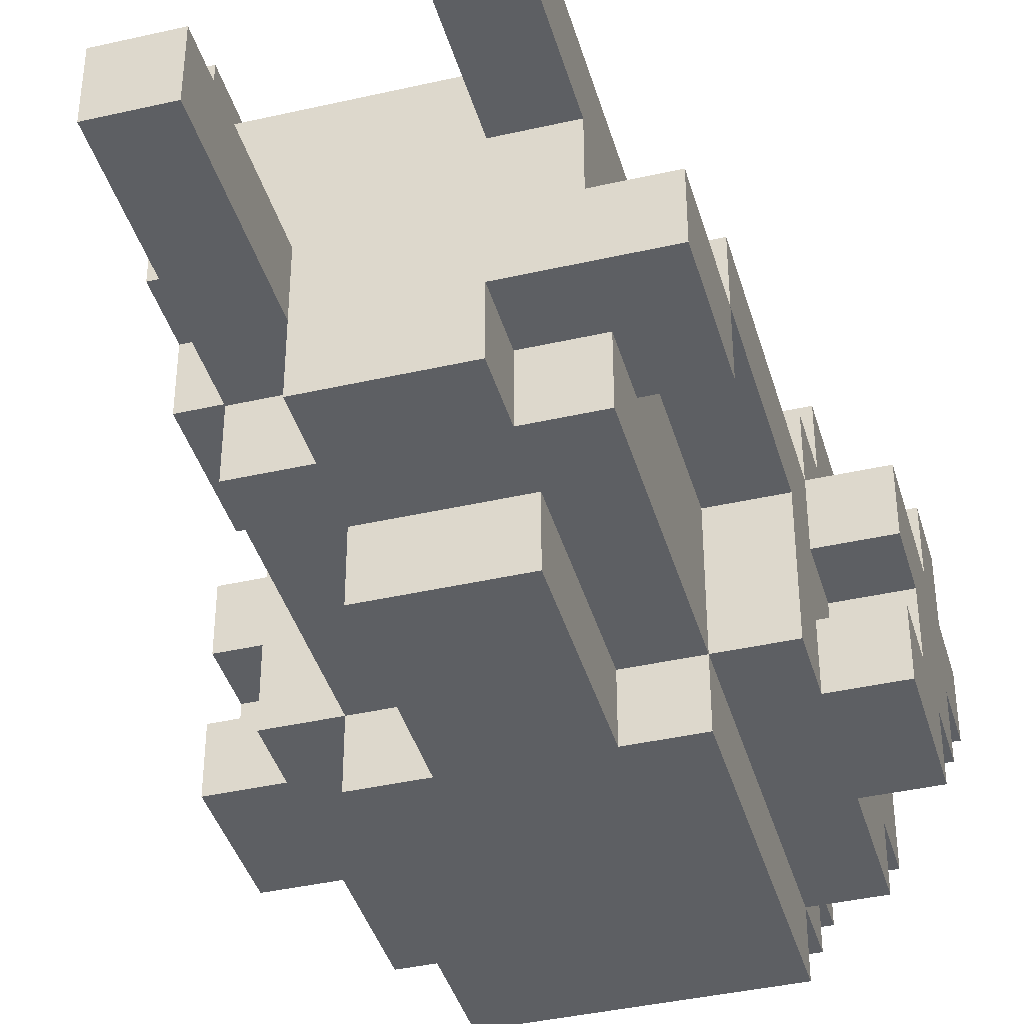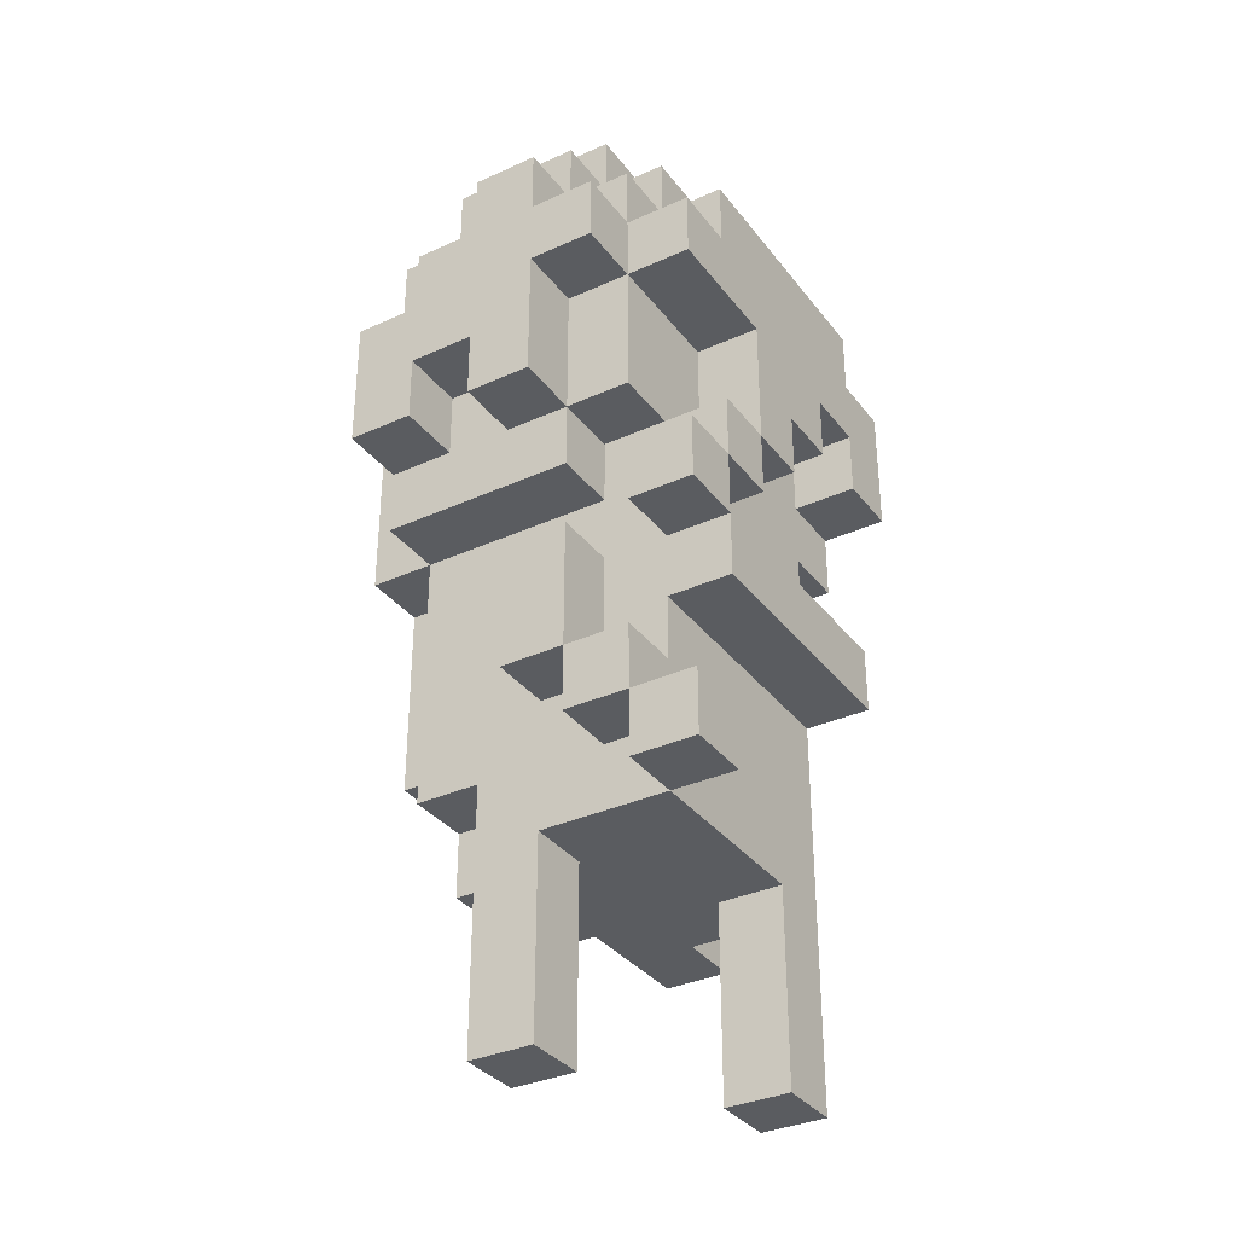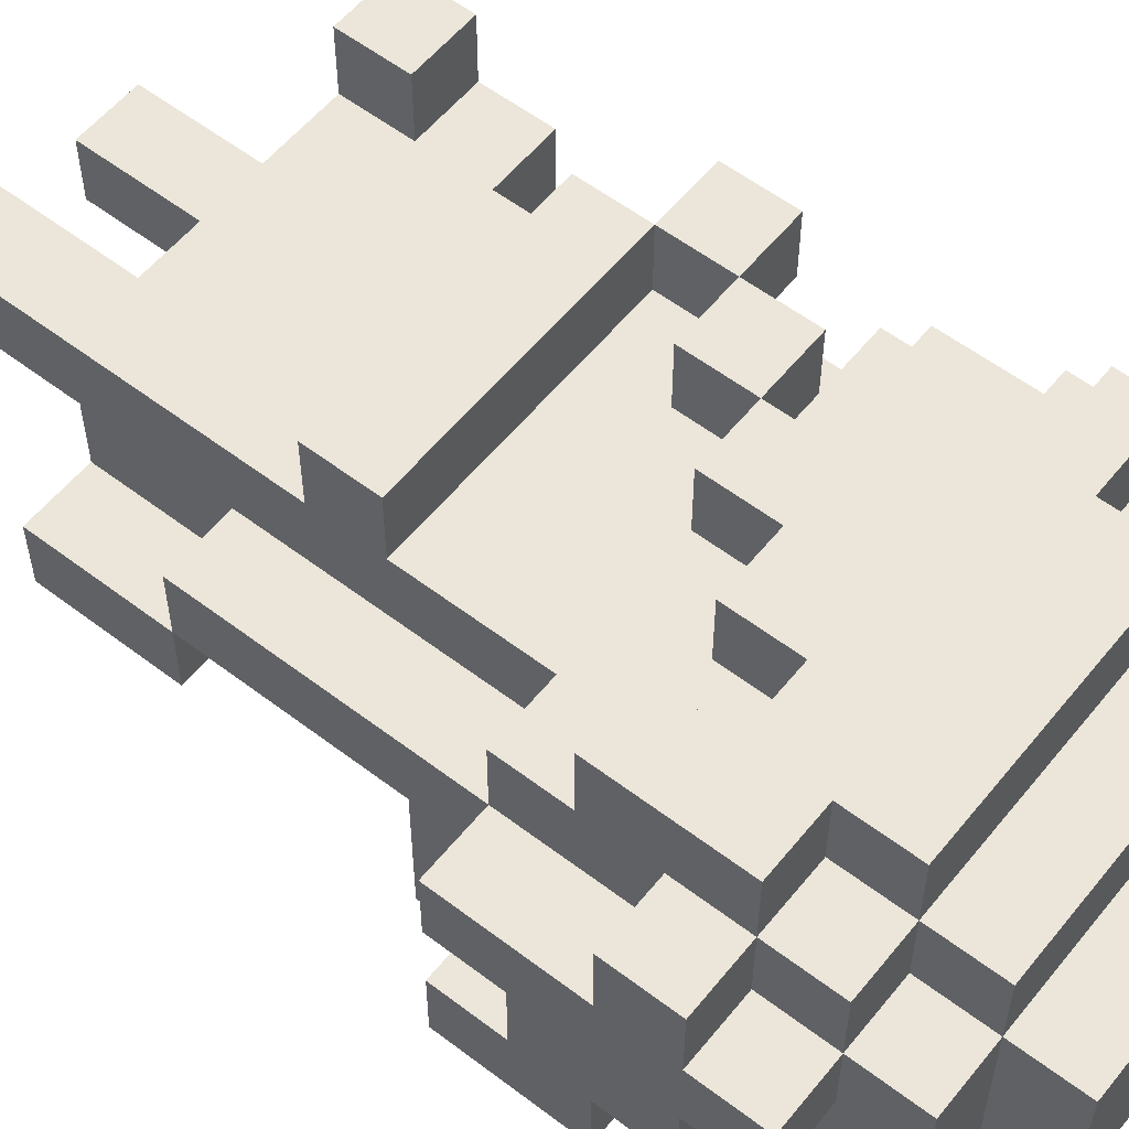
<metadata>
{"format":"obj","ext":"obj","renderer":"f3d","projection":"perspective","resolution":1024,"background":"white","views":[{"elev":-40.2,"azim":15.7,"up":"+Z"},{"elev":-34.1,"azim":-58.4,"up":"+Y"},{"elev":56.7,"azim":128.5,"up":"+Z"}]}
</metadata>
<code>
g vegan02_step2
v -4 9 -0
v -4 9 -1
v -4 9 -2
v -4 9 -3
v -4 10 -0
v -4 10 -1
v -4 10 -2
v -4 11 1
v -4 11 -0
v -4 11 -2
v -4 11 -3
v -4 12 1
v -4 12 -0
v -4 12 -1
v -4 12 -2
v -4 13 -0
v -4 13 -1
v -3 3 2
v -3 3 1
v -3 4 2
v -3 4 1
v -3 4 -0
v -3 5 1
v -3 5 -0
v -3 5 -1
v -3 7 2
v -3 7 1
v -3 7 -0
v -3 7 -1
v -3 8 2
v -3 8 1
v -3 8 -0
v -3 8 -3
v -3 9 1
v -3 9 -0
v -3 9 -1
v -3 9 -2
v -3 9 -3
v -3 10 -0
v -3 10 -1
v -3 10 -2
v -3 11 2
v -3 11 1
v -3 11 -0
v -3 11 -2
v -3 11 -3
v -3 12 2
v -3 12 1
v -3 12 -0
v -3 12 -1
v -3 12 -2
v -3 13 1
v -3 13 -0
v -3 13 -1
v -3 13 -2
v -3 13 -3
v -3 14 -0
v -3 14 -2
v -2 0 -1
v -2 0 -2
v -2 1 -1
v -2 1 -2
v -2 2 -1
v -2 2 -2
v -2 3 1
v -2 3 -1
v -2 4 1
v -2 4 -0
v -2 4 -2
v -2 4 -3
v -2 5 1
v -2 5 -0
v -2 5 -1
v -2 5 -2
v -2 6 2
v -2 6 1
v -2 7 2
v -2 7 1
v -2 7 -0
v -2 7 -1
v -2 7 -2
v -2 8 2
v -2 8 1
v -2 8 -0
v -2 8 -2
v -2 8 -3
v -2 8 -4
v -2 9 2
v -2 9 1
v -2 9 -0
v -2 12 2
v -2 12 1
v -2 13 2
v -2 13 1
v -2 13 -0
v -2 13 -2
v -2 13 -3
v -2 13 -4
v -2 14 1
v -2 14 -0
v -2 14 -2
v -2 14 -3
v -2 15 -0
v -2 15 -2
v -1 3 -2
v -1 3 -3
v -1 4 -2
v -1 4 -3
v -1 5 -3
v -1 5 -4
v -1 8 -3
v -1 8 -4
v -1 9 2
v -1 9 1
v -1 10 1
v -1 11 2
v -1 11 1
v 1 0 1
v 1 0 -0
v 1 1 1
v 1 1 -0
v 1 2 1
v 1 2 -0
v 1 3 1
v 1 3 -0
v 2 10 2
v 2 10 1
v 2 11 2
v 2 11 1
v -2 3 2
v -2 3 1
v -2 4 2
v -2 4 1
v -2 7 2
v -2 7 1
v -2 8 2
v -2 8 1
v -1 0 -1
v -1 0 -2
v -1 1 -1
v -1 1 -2
v -1 2 -1
v -1 2 -2
v -1 3 -1
v -1 3 -2
v -1 8 2
v -1 8 1
v -1 9 2
v -1 9 1
v 0 9 2
v 0 9 1
v 0 10 2
v 0 10 1
v 1 3 -2
v 1 3 -3
v 1 4 -2
v 1 4 -3
v 1 5 -3
v 1 5 -4
v 1 8 -3
v 1 8 -4
v 1 10 2
v 1 10 1
v 1 11 2
v 1 11 1
v 2 0 1
v 2 0 -0
v 2 1 1
v 2 1 -0
v 2 2 1
v 2 2 -0
v 2 3 -0
v 2 3 -1
v 2 4 -1
v 2 4 -2
v 2 4 -3
v 2 5 1
v 2 5 -0
v 2 5 -1
v 2 5 -2
v 2 6 2
v 2 6 1
v 2 7 2
v 2 7 1
v 2 7 -0
v 2 7 -1
v 2 7 -2
v 2 8 1
v 2 8 -0
v 2 8 -1
v 2 8 -2
v 2 8 -3
v 2 8 -4
v 2 9 1
v 2 9 -0
v 2 12 2
v 2 12 1
v 2 13 2
v 2 13 1
v 2 13 -0
v 2 13 -2
v 2 13 -3
v 2 13 -4
v 2 14 1
v 2 14 -0
v 2 14 -2
v 2 14 -3
v 2 15 -0
v 2 15 -2
v 3 3 -1
v 3 3 -2
v 3 4 -1
v 3 4 -2
v 3 5 -0
v 3 5 -1
v 3 5 -2
v 3 7 -0
v 3 7 -1
v 3 8 -1
v 3 8 -3
v 3 9 1
v 3 9 -0
v 3 9 -1
v 3 9 -2
v 3 9 -3
v 3 10 2
v 3 10 1
v 3 10 -0
v 3 10 -1
v 3 10 -2
v 3 11 1
v 3 11 -0
v 3 11 -2
v 3 11 -3
v 3 12 2
v 3 12 1
v 3 12 -0
v 3 12 -1
v 3 12 -2
v 3 13 1
v 3 13 -0
v 3 13 -1
v 3 13 -2
v 3 13 -3
v 3 14 -0
v 3 14 -2
v 4 9 -0
v 4 9 -1
v 4 9 -2
v 4 9 -3
v 4 10 -0
v 4 10 -1
v 4 10 -2
v 4 11 1
v 4 11 -0
v 4 11 -2
v 4 11 -3
v 4 12 1
v 4 12 -0
v 4 12 -1
v 4 12 -2
v 4 13 -0
v 4 13 -1
v -3 3 2
v -3 4 2
v -3 7 2
v -3 8 2
v -3 11 2
v -3 12 2
v -2 3 2
v -2 4 2
v -2 6 2
v -2 7 2
v -2 8 2
v -2 9 2
v -2 12 2
v -2 13 2
v -1 8 2
v -1 9 2
v -1 11 2
v 0 9 2
v 0 10 2
v 1 10 2
v 1 11 2
v 2 6 2
v 2 7 2
v 2 10 2
v 2 11 2
v 2 12 2
v 2 13 2
v 3 10 2
v 3 12 2
v -4 11 1
v -4 12 1
v -3 4 1
v -3 5 1
v -3 9 1
v -3 11 1
v -3 12 1
v -3 13 1
v -2 3 1
v -2 4 1
v -2 5 1
v -2 6 1
v -2 7 1
v -2 8 1
v -2 9 1
v -2 10 1
v -2 12 1
v -2 13 1
v -2 14 1
v -1 8 1
v -1 9 1
v -1 10 1
v -1 11 1
v 0 9 1
v 0 10 1
v 1 0 1
v 1 1 1
v 1 2 1
v 1 3 1
v 1 9 1
v 1 10 1
v 1 11 1
v 2 0 1
v 2 1 1
v 2 2 1
v 2 5 1
v 2 6 1
v 2 7 1
v 2 8 1
v 2 9 1
v 2 10 1
v 2 11 1
v 2 12 1
v 2 13 1
v 2 14 1
v 3 9 1
v 3 10 1
v 3 11 1
v 3 12 1
v 3 13 1
v 4 11 1
v 4 12 1
v -4 9 -0
v -4 10 -0
v -4 11 -0
v -4 12 -0
v -4 13 -0
v -3 5 -0
v -3 7 -0
v -3 8 -0
v -3 9 -0
v -3 10 -0
v -3 11 -0
v -3 12 -0
v -3 13 -0
v -3 14 -0
v -2 5 -0
v -2 7 -0
v -2 8 -0
v -2 9 -0
v -2 13 -0
v -2 14 -0
v -2 15 -0
v 2 5 -0
v 2 7 -0
v 2 8 -0
v 2 9 -0
v 2 13 -0
v 2 14 -0
v 2 15 -0
v 3 5 -0
v 3 7 -0
v 3 9 -0
v 3 10 -0
v 3 11 -0
v 3 12 -0
v 3 13 -0
v 3 14 -0
v 4 9 -0
v 4 10 -0
v 4 11 -0
v 4 12 -0
v 4 13 -0
v -2 0 -1
v -2 1 -1
v -2 2 -1
v -2 3 -1
v -1 0 -1
v -1 1 -1
v -1 2 -1
v -1 3 -1
v 2 3 -1
v 2 4 -1
v 2 5 -1
v 3 3 -1
v 3 4 -1
v 3 5 -1
v -4 9 -2
v -4 10 -2
v -3 9 -2
v -3 10 -2
v 3 9 -2
v 3 10 -2
v 4 9 -2
v 4 10 -2
v -3 3 1
v -3 4 1
v -3 7 1
v -3 8 1
v -2 3 1
v -2 4 1
v -2 7 1
v -2 8 1
v -3 4 -0
v -3 5 -0
v -2 4 -0
v -2 5 -0
v 1 0 -0
v 1 1 -0
v 1 2 -0
v 1 3 -0
v 2 0 -0
v 2 1 -0
v 2 2 -0
v 2 3 -0
v -4 9 -1
v -4 10 -1
v -4 12 -1
v -4 13 -1
v -3 5 -1
v -3 7 -1
v -3 9 -1
v -3 10 -1
v -3 12 -1
v -3 13 -1
v -2 5 -1
v -2 7 -1
v 2 5 -1
v 2 7 -1
v 2 8 -1
v 3 5 -1
v 3 7 -1
v 3 8 -1
v 3 9 -1
v 3 10 -1
v 3 12 -1
v 3 13 -1
v 4 9 -1
v 4 10 -1
v 4 12 -1
v 4 13 -1
v -4 11 -2
v -4 12 -2
v -3 11 -2
v -3 12 -2
v -3 13 -2
v -3 14 -2
v -2 0 -2
v -2 1 -2
v -2 2 -2
v -2 4 -2
v -2 13 -2
v -2 14 -2
v -2 15 -2
v -1 0 -2
v -1 1 -2
v -1 2 -2
v -1 3 -2
v -1 4 -2
v 1 3 -2
v 1 4 -2
v 2 3 -2
v 2 4 -2
v 2 5 -2
v 2 13 -2
v 2 14 -2
v 2 15 -2
v 3 3 -2
v 3 4 -2
v 3 5 -2
v 3 11 -2
v 3 12 -2
v 3 13 -2
v 3 14 -2
v 4 11 -2
v 4 12 -2
v -4 9 -3
v -4 11 -3
v -3 8 -3
v -3 9 -3
v -3 11 -3
v -3 13 -3
v -2 4 -3
v -2 8 -3
v -2 13 -3
v -2 14 -3
v -1 3 -3
v -1 4 -3
v -1 5 -3
v -1 8 -3
v 1 3 -3
v 1 4 -3
v 1 5 -3
v 1 8 -3
v 2 4 -3
v 2 8 -3
v 2 13 -3
v 2 14 -3
v 3 8 -3
v 3 9 -3
v 3 11 -3
v 3 13 -3
v 4 9 -3
v 4 11 -3
v -2 8 -4
v -2 13 -4
v -1 5 -4
v -1 8 -4
v 1 5 -4
v 1 8 -4
v 2 8 -4
v 2 13 -4
v 1 0 1
v 2 0 1
v 1 0 -0
v 2 0 -0
v -2 0 -1
v -1 0 -1
v -2 0 -2
v -1 0 -2
v -3 3 2
v -2 3 2
v -3 3 1
v -2 3 1
v 1 3 1
v 1 3 -0
v 2 3 -0
v -2 3 -1
v -1 3 -1
v 2 3 -1
v 3 3 -1
v -1 3 -2
v 1 3 -2
v 2 3 -2
v 3 3 -2
v -1 3 -3
v 1 3 -3
v -3 4 1
v -2 4 1
v -3 4 -0
v -2 4 -0
v -2 4 -2
v -1 4 -2
v 1 4 -2
v 2 4 -2
v -2 4 -3
v -1 4 -3
v 1 4 -3
v 2 4 -3
v -3 5 -0
v -2 5 -0
v 2 5 -0
v 3 5 -0
v -3 5 -1
v -2 5 -1
v 2 5 -1
v 3 5 -1
v -1 5 -3
v 1 5 -3
v -1 5 -4
v 1 5 -4
v -2 6 2
v 2 6 2
v -2 6 1
v 2 6 1
v -3 7 2
v -2 7 2
v -3 7 1
v -2 7 1
v -2 8 2
v -1 8 2
v -2 8 1
v -1 8 1
v -3 8 -0
v -2 8 -0
v 2 8 -1
v 3 8 -1
v -2 8 -2
v 2 8 -2
v -3 8 -3
v -2 8 -3
v -1 8 -3
v 1 8 -3
v 2 8 -3
v 3 8 -3
v -2 8 -4
v -1 8 -4
v 1 8 -4
v 2 8 -4
v -1 9 2
v 0 9 2
v -3 9 1
v -2 9 1
v -1 9 1
v 0 9 1
v 2 9 1
v 3 9 1
v -4 9 -0
v -3 9 -0
v -2 9 -0
v 2 9 -0
v 3 9 -0
v 4 9 -0
v -4 9 -1
v -3 9 -1
v 3 9 -1
v 4 9 -1
v -4 9 -2
v -3 9 -2
v 3 9 -2
v 4 9 -2
v -4 9 -3
v -3 9 -3
v 3 9 -3
v 4 9 -3
v 0 10 2
v 1 10 2
v 2 10 2
v 3 10 2
v 0 10 1
v 1 10 1
v 2 10 1
v 3 10 1
v -4 10 -1
v -3 10 -1
v 3 10 -1
v 4 10 -1
v -4 10 -2
v -3 10 -2
v 3 10 -2
v 4 10 -2
v -3 11 2
v -1 11 2
v 1 11 2
v 2 11 2
v -4 11 1
v -3 11 1
v -1 11 1
v 1 11 1
v 2 11 1
v 3 11 1
v 4 11 1
v -4 11 -0
v -3 11 -0
v 3 11 -0
v 4 11 -0
v -3 4 2
v -2 4 2
v -3 4 1
v -2 4 1
v -3 5 1
v -2 5 1
v -3 5 -0
v -2 5 -0
v 2 5 -1
v 3 5 -1
v 2 5 -2
v 3 5 -2
v -2 7 2
v 2 7 2
v -2 7 1
v 2 7 1
v -3 7 -0
v -2 7 -0
v -3 7 -1
v -2 7 -1
v -3 8 2
v -2 8 2
v -3 8 1
v -2 8 1
v -2 9 2
v -1 9 2
v -2 9 1
v -1 9 1
v -4 11 -2
v -3 11 -2
v 3 11 -2
v 4 11 -2
v -4 11 -3
v -3 11 -3
v 3 11 -3
v 4 11 -3
v -3 12 2
v -2 12 2
v 2 12 2
v 3 12 2
v -4 12 1
v -3 12 1
v -2 12 1
v 2 12 1
v 3 12 1
v 4 12 1
v -4 12 -0
v -3 12 -0
v 3 12 -0
v 4 12 -0
v -4 12 -1
v -3 12 -1
v 3 12 -1
v 4 12 -1
v -4 12 -2
v -3 12 -2
v 3 12 -2
v 4 12 -2
v -2 13 2
v 2 13 2
v -3 13 1
v -2 13 1
v 2 13 1
v 3 13 1
v -4 13 -0
v -3 13 -0
v -2 13 -0
v 2 13 -0
v 3 13 -0
v 4 13 -0
v -4 13 -1
v -3 13 -1
v 3 13 -1
v 4 13 -1
v -3 13 -2
v -2 13 -2
v 2 13 -2
v 3 13 -2
v -3 13 -3
v -2 13 -3
v 2 13 -3
v 3 13 -3
v -2 13 -4
v 2 13 -4
v -2 14 1
v 2 14 1
v -3 14 -0
v -2 14 -0
v 2 14 -0
v 3 14 -0
v -3 14 -2
v -2 14 -2
v 2 14 -2
v 3 14 -2
v -2 14 -3
v 2 14 -3
v -2 15 -0
v 2 15 -0
v -2 15 -2
v 2 15 -2
f 5 2 1
f 6 2 5
f 7 4 3
f 9 6 5
f 9 7 6
f 10 4 7
f 10 7 9
f 11 4 10
f 12 9 8
f 12 10 9
f 13 10 12
f 14 10 13
f 15 10 14
f 16 14 13
f 17 14 16
f 20 19 18
f 21 19 20
f 23 22 21
f 24 22 23
f 28 25 24
f 29 25 28
f 30 27 26
f 31 27 30
f 35 33 32
f 36 33 35
f 37 33 36
f 38 33 37
f 39 35 34
f 40 37 36
f 41 37 40
f 43 39 34
f 44 39 43
f 47 43 42
f 48 43 47
f 51 46 45
f 52 49 48
f 53 49 52
f 54 51 50
f 55 46 51
f 55 51 54
f 56 46 55
f 57 54 53
f 57 55 54
f 58 55 57
f 61 60 59
f 62 60 61
f 63 62 61
f 64 62 63
f 66 64 63
f 67 66 65
f 68 66 67
f 69 64 66
f 69 66 68
f 72 69 68
f 73 69 72
f 74 70 69
f 74 69 73
f 76 72 71
f 77 76 75
f 78 72 76
f 78 76 77
f 79 72 78
f 80 74 73
f 81 70 74
f 81 74 80
f 83 80 79
f 83 81 80
f 83 79 78
f 84 81 83
f 85 70 81
f 85 81 84
f 86 70 85
f 88 83 82
f 89 84 83
f 89 83 88
f 90 84 89
f 93 92 91
f 94 92 93
f 97 87 86
f 98 87 97
f 99 95 94
f 100 95 99
f 101 97 96
f 102 97 101
f 103 101 100
f 104 101 103
f 107 106 105
f 108 106 107
f 111 110 109
f 112 110 111
f 115 114 113
f 116 115 113
f 117 115 116
f 120 119 118
f 121 119 120
f 122 121 120
f 123 121 122
f 124 123 122
f 125 123 124
f 128 127 126
f 129 127 128
f 130 131 132
f 132 131 133
f 134 135 136
f 136 135 137
f 138 139 140
f 140 139 141
f 140 141 142
f 142 141 143
f 142 143 144
f 144 143 145
f 146 147 148
f 148 147 149
f 150 151 152
f 152 151 153
f 154 155 156
f 156 155 157
f 158 159 160
f 160 159 161
f 162 163 164
f 164 163 165
f 166 167 168
f 168 167 169
f 168 169 170
f 170 169 171
f 170 171 172
f 172 173 174
f 170 172 177
f 172 174 177
f 177 174 178
f 178 174 179
f 175 176 180
f 177 178 182
f 181 182 183
f 182 178 184
f 183 182 184
f 184 178 185
f 179 180 186
f 180 176 187
f 186 180 187
f 184 185 188
f 188 185 189
f 186 187 190
f 187 176 191
f 190 187 191
f 191 176 192
f 188 189 194
f 194 189 195
f 196 197 198
f 198 197 199
f 192 193 202
f 202 193 203
f 199 200 204
f 204 200 205
f 201 202 206
f 206 202 207
f 205 206 208
f 208 206 209
f 210 211 212
f 212 211 213
f 212 213 215
f 215 213 216
f 214 215 217
f 217 215 218
f 217 218 219
f 217 219 222
f 219 220 222
f 222 220 223
f 223 220 224
f 224 220 225
f 221 222 227
f 227 222 228
f 223 224 229
f 229 224 230
f 227 228 231
f 226 227 231
f 231 228 232
f 226 231 235
f 235 231 236
f 233 234 239
f 236 237 240
f 240 237 241
f 238 239 242
f 239 234 243
f 242 239 243
f 243 234 244
f 241 242 245
f 242 243 245
f 245 243 246
f 247 248 251
f 251 248 252
f 249 250 253
f 251 252 255
f 252 253 255
f 253 250 256
f 255 253 256
f 256 250 257
f 254 255 258
f 255 256 258
f 258 256 259
f 259 256 260
f 260 256 261
f 259 260 262
f 262 260 263
f 270 265 264
f 271 265 270
f 273 267 266
f 274 267 273
f 276 269 268
f 278 275 274
f 279 275 278
f 280 277 276
f 280 276 268
f 281 280 279
f 282 280 281
f 283 280 282
f 284 277 280
f 284 280 283
f 285 273 272
f 286 273 285
f 288 277 284
f 289 277 288
f 290 277 289
f 291 288 287
f 291 289 288
f 292 289 291
f 298 294 293
f 299 294 298
f 302 296 295
f 303 296 302
f 307 298 297
f 308 298 307
f 309 300 299
f 310 300 309
f 312 306 305
f 313 308 307
f 314 298 308
f 314 308 313
f 315 298 314
f 316 313 312
f 321 302 301
f 321 303 302
f 322 316 312
f 322 317 316
f 323 317 322
f 325 319 318
f 326 320 319
f 326 319 325
f 327 321 320
f 327 320 326
f 328 304 303
f 328 321 327
f 328 303 321
f 329 304 328
f 330 312 305
f 331 322 312
f 331 312 330
f 332 323 322
f 332 322 331
f 333 324 323
f 333 323 332
f 334 324 333
f 336 311 310
f 337 311 336
f 338 333 332
f 339 333 338
f 341 336 335
f 342 336 341
f 343 341 340
f 344 341 343
f 353 346 345
f 354 347 346
f 354 346 353
f 355 347 354
f 356 349 348
f 357 349 356
f 359 351 350
f 360 351 359
f 361 353 352
f 362 353 361
f 363 358 357
f 364 358 363
f 371 365 364
f 372 365 371
f 373 367 366
f 374 369 368
f 374 367 373
f 374 368 367
f 375 369 374
f 379 371 370
f 380 371 379
f 381 376 375
f 382 377 376
f 382 376 381
f 383 377 382
f 384 379 378
f 385 379 384
f 390 387 386
f 391 388 387
f 391 387 390
f 392 389 388
f 392 388 391
f 393 389 392
f 397 395 394
f 398 396 395
f 398 395 397
f 399 396 398
f 402 401 400
f 403 401 402
f 406 405 404
f 407 405 406
f 408 409 412
f 412 409 413
f 410 411 414
f 414 411 415
f 416 417 418
f 418 417 419
f 420 421 424
f 421 422 425
f 424 421 425
f 422 423 426
f 425 422 426
f 426 423 427
f 428 429 434
f 434 429 435
f 430 431 436
f 436 431 437
f 432 433 438
f 438 433 439
f 440 441 443
f 441 442 444
f 443 441 444
f 444 442 445
f 446 447 450
f 450 447 451
f 448 449 452
f 452 449 453
f 454 455 456
f 456 455 457
f 458 459 464
f 464 459 465
f 460 461 467
f 461 462 468
f 467 461 468
f 462 463 469
f 468 462 469
f 469 463 470
f 470 463 471
f 472 473 474
f 474 473 475
f 465 466 478
f 478 466 479
f 474 475 480
f 475 476 481
f 480 475 481
f 481 476 482
f 477 478 485
f 485 478 486
f 483 484 487
f 487 484 488
f 489 490 492
f 492 490 493
f 491 492 496
f 493 494 496
f 492 493 496
f 496 494 497
f 495 496 500
f 500 496 501
f 501 496 502
f 499 500 503
f 500 501 503
f 503 501 504
f 504 501 505
f 505 506 507
f 504 505 507
f 507 506 508
f 497 498 509
f 509 498 510
f 508 509 511
f 511 509 512
f 512 509 513
f 513 509 514
f 512 513 515
f 515 513 516
f 517 518 520
f 519 520 521
f 520 518 522
f 521 520 522
f 522 518 523
f 523 518 524
f 527 526 525
f 528 526 527
f 531 530 529
f 532 530 531
f 535 534 533
f 536 534 535
f 538 537 536
f 540 538 536
f 540 539 538
f 541 539 540
f 542 539 541
f 544 542 541
f 545 542 544
f 546 543 542
f 546 542 545
f 547 543 546
f 548 545 544
f 549 545 548
f 552 551 550
f 553 551 552
f 558 555 554
f 559 555 558
f 560 557 556
f 561 557 560
f 566 563 562
f 567 563 566
f 568 565 564
f 569 565 568
f 572 571 570
f 573 571 572
f 576 575 574
f 577 575 576
f 580 579 578
f 581 579 580
f 584 583 582
f 585 583 584
f 590 587 586
f 591 589 588
f 592 590 586
f 593 590 592
f 596 589 591
f 597 589 596
f 598 594 593
f 599 594 598
f 600 596 595
f 601 596 600
f 606 603 602
f 607 603 606
f 611 605 604
f 612 605 611
f 613 609 608
f 614 609 613
f 616 611 610
f 617 611 616
f 618 615 614
f 619 615 618
f 624 621 620
f 625 621 624
f 626 623 622
f 627 623 626
f 632 629 628
f 633 629 632
f 634 631 630
f 635 631 634
f 640 637 636
f 641 637 640
f 642 639 638
f 643 639 642
f 649 645 644
f 650 645 649
f 651 647 646
f 652 647 651
f 655 649 648
f 656 649 655
f 657 654 653
f 658 654 657
f 659 660 661
f 661 660 662
f 663 664 665
f 665 664 666
f 667 668 669
f 669 668 670
f 671 672 673
f 673 672 674
f 675 676 677
f 677 676 678
f 679 680 681
f 681 680 682
f 683 684 685
f 685 684 686
f 687 688 691
f 691 688 692
f 689 690 693
f 693 690 694
f 695 696 700
f 700 696 701
f 697 698 702
f 702 698 703
f 699 700 705
f 705 700 706
f 703 704 707
f 707 704 708
f 709 710 713
f 713 710 714
f 711 712 715
f 715 712 716
f 717 718 720
f 720 718 721
f 719 720 724
f 724 720 725
f 721 722 726
f 726 722 727
f 723 724 729
f 729 724 730
f 727 728 731
f 731 728 732
f 733 734 737
f 737 734 738
f 735 736 739
f 739 736 740
f 738 739 741
f 741 739 742
f 743 744 746
f 746 744 747
f 745 746 749
f 749 746 750
f 747 748 751
f 751 748 752
f 750 751 753
f 753 751 754
f 755 756 757
f 757 756 758

</code>
